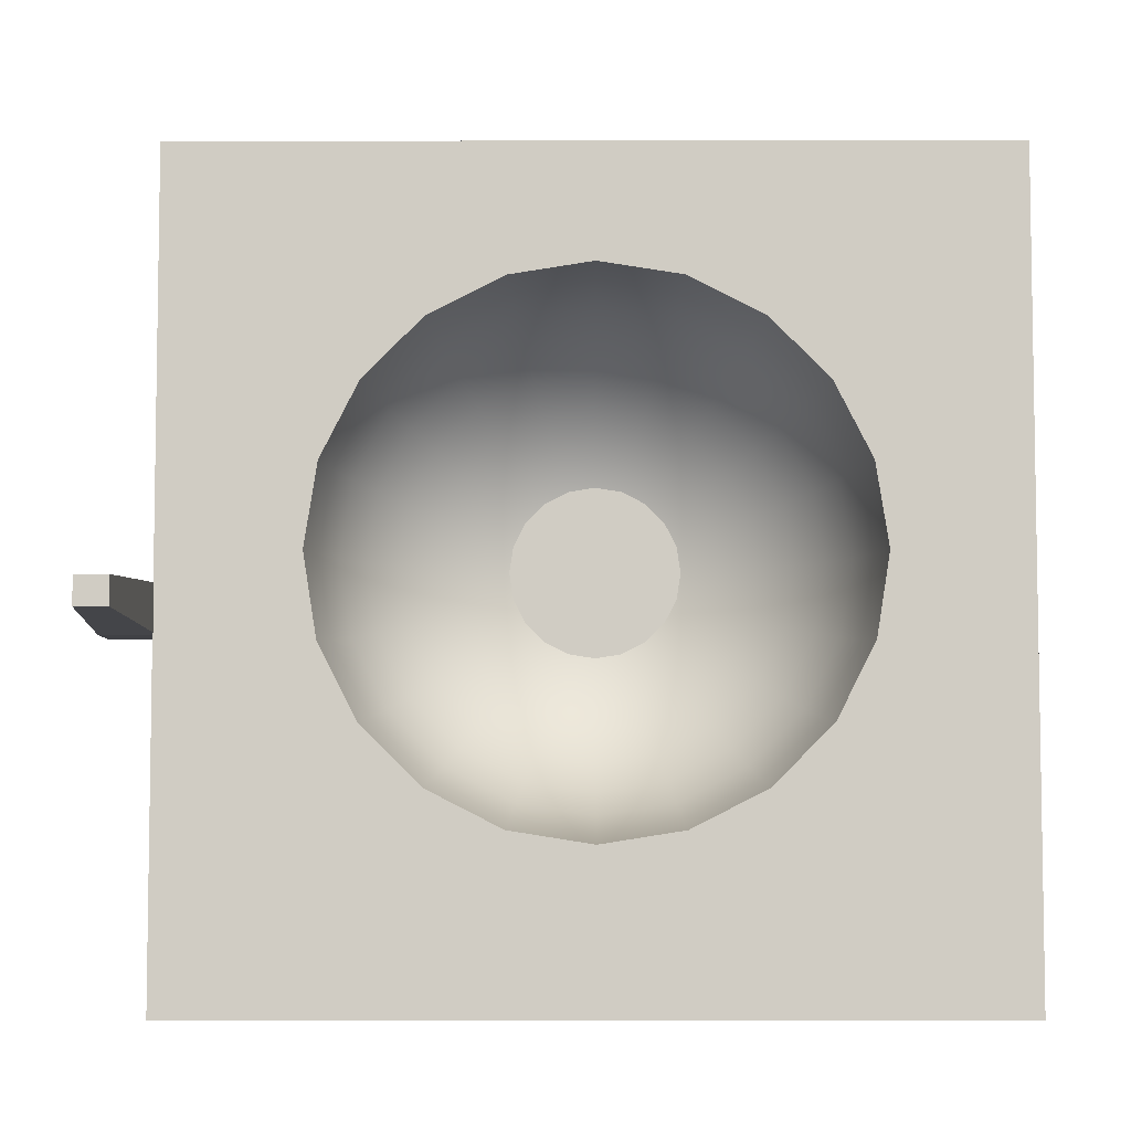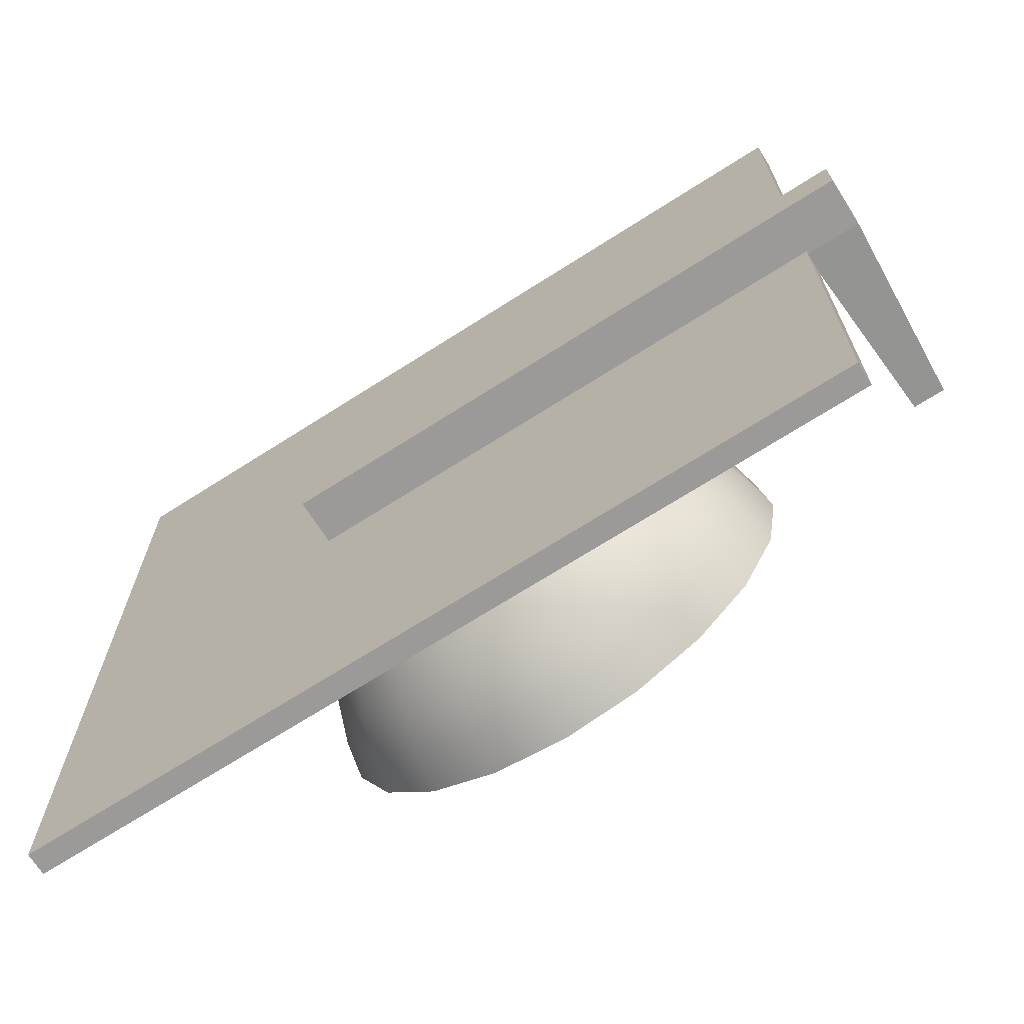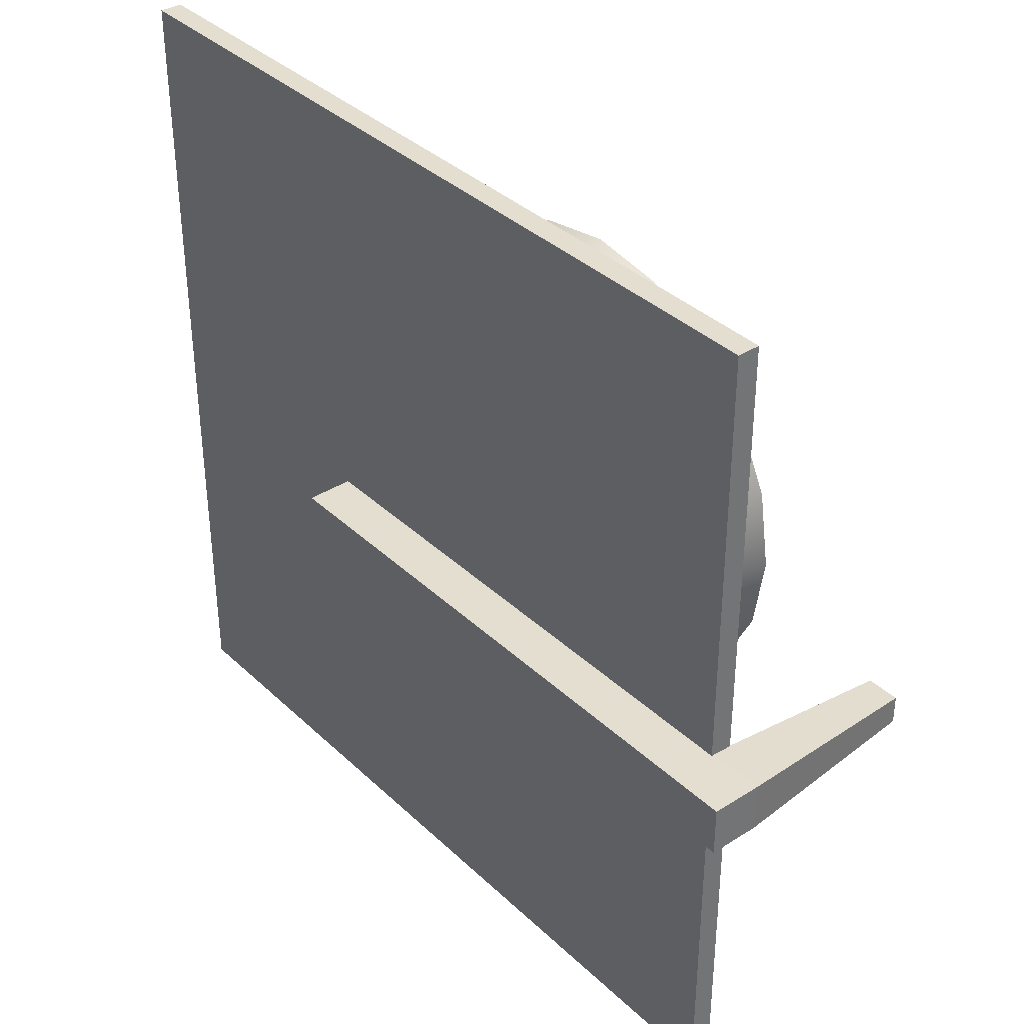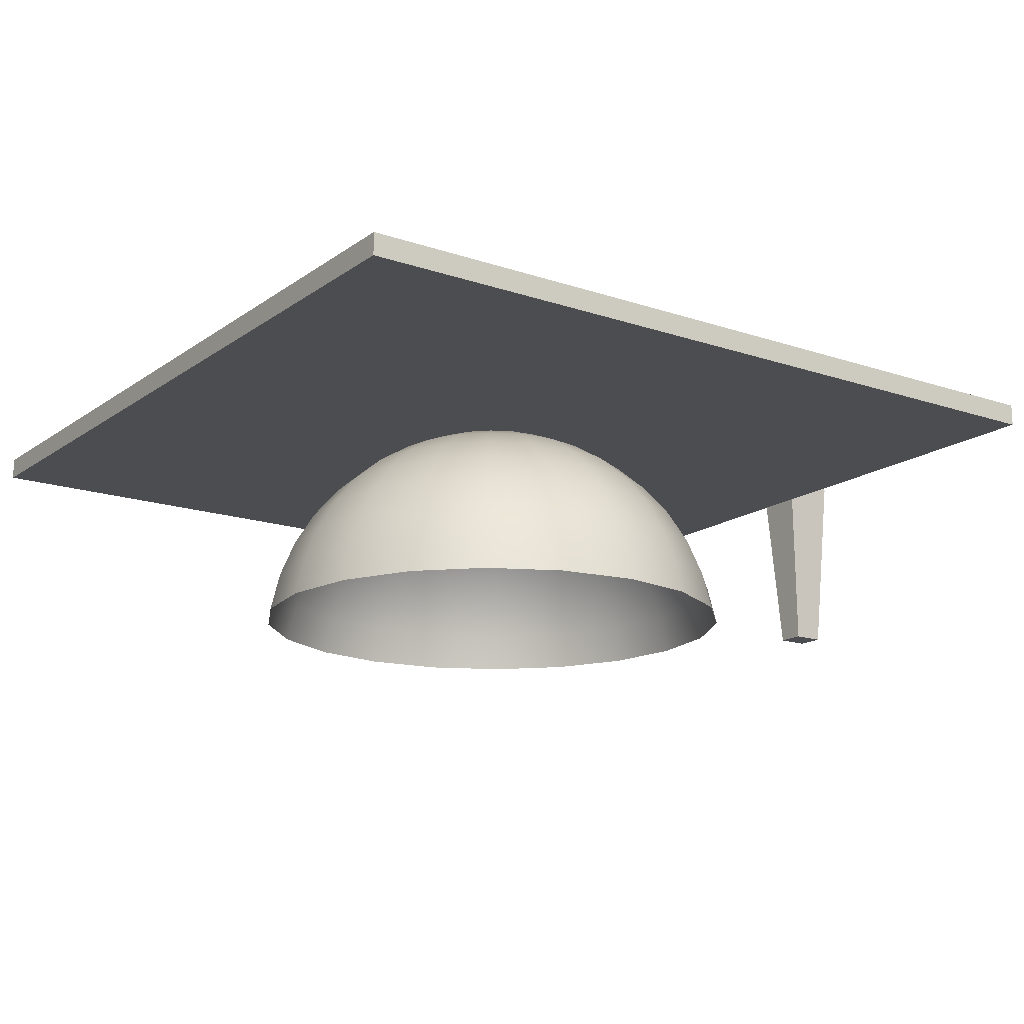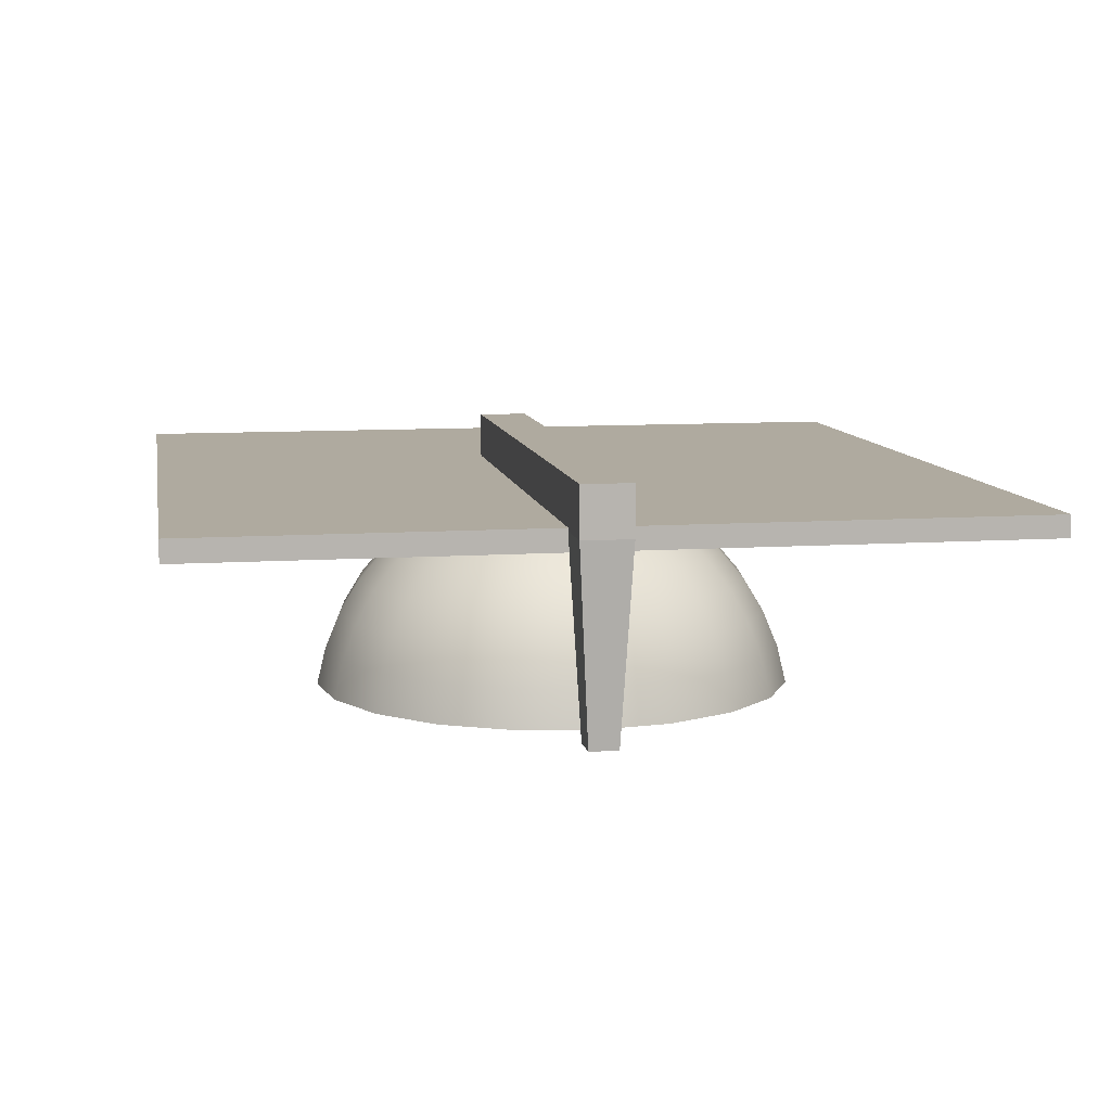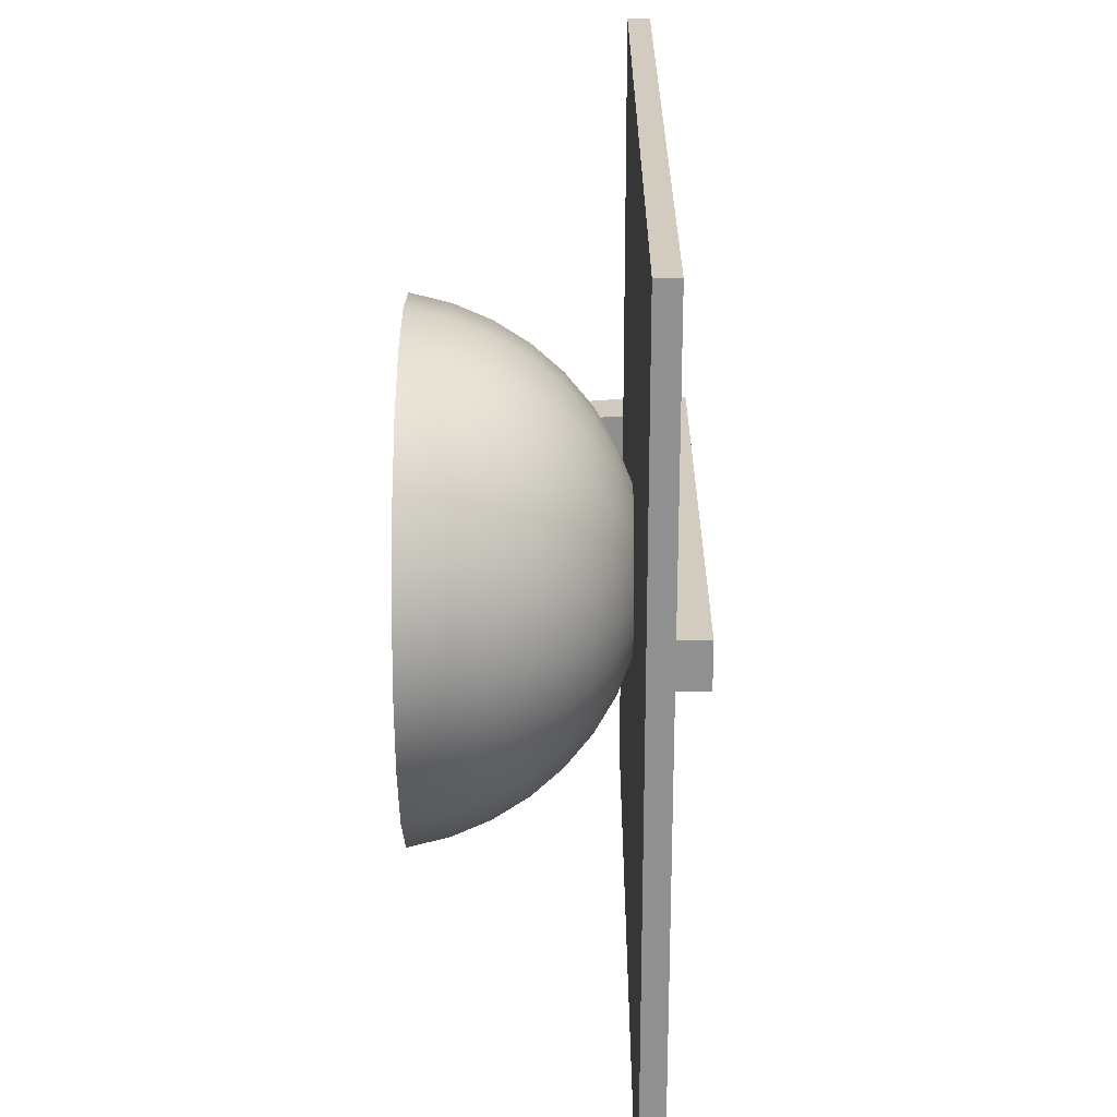
<metadata>
{"format":"obj","ext":"obj","renderer":"f3d","projection":"perspective","resolution":1024,"background":"white","views":[{"elev":-5.9,"azim":0.3,"up":"+Z"},{"elev":-69.4,"azim":-147.4,"up":"+Z"},{"elev":36.4,"azim":-129.6,"up":"+Z"},{"elev":-16.0,"azim":144.9,"up":"+Y"},{"elev":9.4,"azim":-100.0,"up":"+Y"},{"elev":24.2,"azim":90.2,"up":"+Z"}]}
</metadata>
<code>
o grad_hat
v -0.7432 0.3542 1.541
v 0.7432 0.3542 1.541
v -0.7432 0.3943 1.541
v 0.7432 0.3943 1.541
v -0.7432 0.3943 0.05436
v 0.7432 0.3943 0.05436
v -0.7432 0.3542 0.05436
v 0.7432 0.3542 0.05436
v 0.4314 -0.009785 0.6574
v 0.367 -0.009785 0.5309
v 0.4154 0.0603 0.6626
v 0.3534 0.0603 0.5408
v 0.2666 -0.009785 0.4306
v 0.2568 0.0603 0.4442
v 0.1402 -0.009785 0.3661
v 0.135 0.0603 0.3821
v 0 -0.009785 0.3439
v 0 0.0603 0.3608
v -0.1402 -0.009785 0.3661
v -0.135 0.0603 0.3821
v -0.2666 -0.009785 0.4306
v -0.2568 0.0603 0.4442
v -0.367 -0.009785 0.5309
v -0.3534 0.0603 0.5408
v -0.4314 -0.009785 0.6574
v -0.4154 0.0603 0.6626
v -0.4536 -0.009785 0.7976
v -0.4368 0.0603 0.7976
v -0.4314 -0.009785 0.9378
v -0.4154 0.0603 0.9326
v -0.367 -0.009785 1.064
v -0.3534 0.0603 1.054
v -0.2666 -0.009785 1.165
v -0.2568 0.0603 1.151
v -0.1402 -0.009785 1.229
v -0.135 0.0603 1.213
v 0 -0.009785 1.251
v 0 0.0603 1.234
v 0.1402 -0.009785 1.229
v 0.135 0.0603 1.213
v 0.2666 -0.009785 1.165
v 0.2568 0.0603 1.151
v 0.367 -0.009785 1.064
v 0.3534 0.0603 1.054
v 0.4314 -0.009785 0.9378
v 0.4154 0.0603 0.9326
v 0.4536 -0.009785 0.7976
v 0.4368 0.0603 0.7976
v 0.3892 0.1269 0.6711
v 0.3311 0.1269 0.557
v 0.2405 0.1269 0.4665
v 0.1265 0.1269 0.4084
v 0 0.1269 0.3883
v -0.1265 0.1269 0.4084
v -0.2405 0.1269 0.4665
v -0.3311 0.1269 0.557
v -0.3892 0.1269 0.6711
v -0.4092 0.1269 0.7976
v -0.3892 0.1269 0.924
v -0.3311 0.1269 1.038
v -0.2405 0.1269 1.129
v -0.1265 0.1269 1.187
v 0 0.1269 1.207
v 0.1265 0.1269 1.187
v 0.2405 0.1269 1.129
v 0.3311 0.1269 1.038
v 0.3892 0.1269 0.924
v 0.4092 0.1269 0.7976
v 0.3534 0.1883 0.6827
v 0.3006 0.1883 0.5792
v 0.2184 0.1883 0.497
v 0.1148 0.1883 0.4442
v 0 0.1883 0.426
v -0.1148 0.1883 0.4442
v -0.2184 0.1883 0.497
v -0.3006 0.1883 0.5792
v -0.3534 0.1883 0.6827
v -0.3716 0.1883 0.7976
v -0.3534 0.1883 0.9124
v -0.3006 0.1883 1.016
v -0.2184 0.1883 1.098
v -0.1148 0.1883 1.151
v 0 0.1883 1.169
v 0.1148 0.1883 1.151
v 0.2184 0.1883 1.098
v 0.3006 0.1883 1.016
v 0.3534 0.1883 0.9124
v 0.3716 0.1883 0.7976
v 0.3089 0.2431 0.6972
v 0.2627 0.2431 0.6067
v 0.1909 0.2431 0.5348
v 0.1004 0.2431 0.4887
v 0 0.2431 0.4728
v -0.1004 0.2431 0.4887
v -0.1909 0.2431 0.5348
v -0.2627 0.2431 0.6067
v -0.3089 0.2431 0.6972
v -0.3248 0.2431 0.7976
v -0.3089 0.2431 0.8979
v -0.2627 0.2431 0.9885
v -0.1909 0.2431 1.06
v -0.1004 0.2431 1.106
v 0 0.2431 1.122
v 0.1004 0.2431 1.106
v 0.1909 0.2431 1.06
v 0.2627 0.2431 0.9885
v 0.3089 0.2431 0.8979
v 0.3248 0.2431 0.7976
v 0.2568 0.2899 0.7141
v 0.2184 0.2899 0.6389
v 0.1587 0.2899 0.5792
v 0.08342 0.2899 0.5408
v 0 0.2899 0.5276
v -0.08342 0.2899 0.5408
v -0.1587 0.2899 0.5792
v -0.2184 0.2899 0.6389
v -0.2568 0.2899 0.7141
v -0.27 0.2899 0.7976
v -0.2568 0.2899 0.881
v -0.2184 0.2899 0.9563
v -0.1587 0.2899 1.016
v -0.08342 0.2899 1.054
v 0 0.2899 1.068
v 0.08342 0.2899 1.054
v 0.1587 0.2899 1.016
v 0.2184 0.2899 0.9563
v 0.2568 0.2899 0.881
v 0.27 0.2899 0.7976
v 0.1983 0.3276 0.7331
v 0.1687 0.3276 0.675
v 0.1226 0.3276 0.6289
v 0.06444 0.3276 0.5993
v 0 0.3276 0.5891
v -0.06444 0.3276 0.5993
v -0.1226 0.3276 0.6289
v -0.1687 0.3276 0.675
v -0.1983 0.3276 0.7331
v -0.2085 0.3276 0.7976
v -0.1983 0.3276 0.862
v -0.1687 0.3276 0.9201
v -0.1226 0.3276 0.9663
v -0.06444 0.3276 0.9959
v 0 0.3276 1.006
v 0.06444 0.3276 0.9959
v 0.1226 0.3276 0.9663
v 0.1687 0.3276 0.9201
v 0.1983 0.3276 0.862
v 0.2085 0.3276 0.7976
v 0.135 0.3552 0.7537
v 0.1148 0.3552 0.7141
v 0.08342 0.3552 0.6827
v 0.04386 0.3552 0.6626
v 0 0.3552 0.6556
v -0.04386 0.3552 0.6626
v -0.08342 0.3552 0.6827
v -0.1148 0.3552 0.7141
v -0.135 0.3552 0.7537
v -0.1419 0.3552 0.7976
v -0.135 0.3552 0.8414
v -0.1148 0.3552 0.881
v -0.08342 0.3552 0.9124
v -0.04386 0.3552 0.9326
v 0 0.3552 0.9395
v 0.04386 0.3552 0.9326
v 0.08342 0.3552 0.9124
v 0.1148 0.3552 0.881
v 0.135 0.3552 0.8414
v 0.1419 0.3552 0.7976
v 0.06833 0.372 0.7754
v 0.05813 0.372 0.7553
v 0.04223 0.372 0.7394
v 0.0222 0.372 0.7292
v 0 0.372 0.7257
v -0.0222 0.372 0.7292
v -0.04223 0.372 0.7394
v -0.05813 0.372 0.7553
v -0.06833 0.372 0.7754
v -0.07185 0.372 0.7976
v -0.06833 0.372 0.8198
v -0.05813 0.372 0.8398
v -0.04223 0.372 0.8557
v -0.0222 0.372 0.8659
v 0 0.372 0.8694
v 0.0222 0.372 0.8659
v 0.04223 0.372 0.8557
v 0.05813 0.372 0.8398
v 0.06833 0.372 0.8198
v 0.07185 0.372 0.7976
v 0 0.3777 0.7976
f 1 2 3
f 3 2 4
f 3 4 5
f 5 4 6
f 5 6 7
f 7 6 8
f 7 8 1
f 1 8 2
f 2 8 4
f 4 8 6
f 7 1 5
f 5 1 3
f 9 10 11
f 11 10 12
f 10 13 12
f 12 13 14
f 13 15 14
f 14 15 16
f 15 17 16
f 16 17 18
f 17 19 18
f 18 19 20
f 19 21 20
f 20 21 22
f 21 23 22
f 22 23 24
f 23 25 24
f 24 25 26
f 25 27 26
f 26 27 28
f 27 29 28
f 28 29 30
f 29 31 30
f 30 31 32
f 31 33 32
f 32 33 34
f 33 35 34
f 34 35 36
f 35 37 36
f 36 37 38
f 37 39 38
f 38 39 40
f 39 41 40
f 40 41 42
f 41 43 42
f 42 43 44
f 43 45 44
f 44 45 46
f 45 47 46
f 46 47 48
f 47 9 48
f 48 9 11
f 11 12 49
f 49 12 50
f 12 14 50
f 50 14 51
f 14 16 51
f 51 16 52
f 16 18 52
f 52 18 53
f 18 20 53
f 53 20 54
f 20 22 54
f 54 22 55
f 22 24 55
f 55 24 56
f 24 26 56
f 56 26 57
f 26 28 57
f 57 28 58
f 28 30 58
f 58 30 59
f 30 32 59
f 59 32 60
f 32 34 60
f 60 34 61
f 34 36 61
f 61 36 62
f 36 38 62
f 62 38 63
f 38 40 63
f 63 40 64
f 40 42 64
f 64 42 65
f 42 44 65
f 65 44 66
f 44 46 66
f 66 46 67
f 46 48 67
f 67 48 68
f 48 11 68
f 68 11 49
f 49 50 69
f 69 50 70
f 50 51 70
f 70 51 71
f 51 52 71
f 71 52 72
f 52 53 72
f 72 53 73
f 53 54 73
f 73 54 74
f 54 55 74
f 74 55 75
f 55 56 75
f 75 56 76
f 56 57 76
f 76 57 77
f 57 58 77
f 77 58 78
f 58 59 78
f 78 59 79
f 59 60 79
f 79 60 80
f 60 61 80
f 80 61 81
f 61 62 81
f 81 62 82
f 62 63 82
f 82 63 83
f 63 64 83
f 83 64 84
f 64 65 84
f 84 65 85
f 65 66 85
f 85 66 86
f 66 67 86
f 86 67 87
f 67 68 87
f 87 68 88
f 68 49 88
f 88 49 69
f 69 70 89
f 89 70 90
f 70 71 90
f 90 71 91
f 71 72 91
f 91 72 92
f 72 73 92
f 92 73 93
f 73 74 93
f 93 74 94
f 74 75 94
f 94 75 95
f 75 76 95
f 95 76 96
f 76 77 96
f 96 77 97
f 77 78 97
f 97 78 98
f 78 79 98
f 98 79 99
f 79 80 99
f 99 80 100
f 80 81 100
f 100 81 101
f 81 82 101
f 101 82 102
f 82 83 102
f 102 83 103
f 83 84 103
f 103 84 104
f 84 85 104
f 104 85 105
f 85 86 105
f 105 86 106
f 86 87 106
f 106 87 107
f 87 88 107
f 107 88 108
f 88 69 108
f 108 69 89
f 89 90 109
f 109 90 110
f 90 91 110
f 110 91 111
f 91 92 111
f 111 92 112
f 92 93 112
f 112 93 113
f 93 94 113
f 113 94 114
f 94 95 114
f 114 95 115
f 95 96 115
f 115 96 116
f 96 97 116
f 116 97 117
f 97 98 117
f 117 98 118
f 98 99 118
f 118 99 119
f 99 100 119
f 119 100 120
f 100 101 120
f 120 101 121
f 101 102 121
f 121 102 122
f 102 103 122
f 122 103 123
f 103 104 123
f 123 104 124
f 104 105 124
f 124 105 125
f 105 106 125
f 125 106 126
f 106 107 126
f 126 107 127
f 107 108 127
f 127 108 128
f 108 89 128
f 128 89 109
f 109 110 129
f 129 110 130
f 110 111 130
f 130 111 131
f 111 112 131
f 131 112 132
f 112 113 132
f 132 113 133
f 113 114 133
f 133 114 134
f 114 115 134
f 134 115 135
f 115 116 135
f 135 116 136
f 116 117 136
f 136 117 137
f 117 118 137
f 137 118 138
f 118 119 138
f 138 119 139
f 119 120 139
f 139 120 140
f 120 121 140
f 140 121 141
f 121 122 141
f 141 122 142
f 122 123 142
f 142 123 143
f 123 124 143
f 143 124 144
f 124 125 144
f 144 125 145
f 125 126 145
f 145 126 146
f 126 127 146
f 146 127 147
f 127 128 147
f 147 128 148
f 128 109 148
f 148 109 129
f 129 130 149
f 149 130 150
f 130 131 150
f 150 131 151
f 131 132 151
f 151 132 152
f 132 133 152
f 152 133 153
f 133 134 153
f 153 134 154
f 134 135 154
f 154 135 155
f 135 136 155
f 155 136 156
f 136 137 156
f 156 137 157
f 137 138 157
f 157 138 158
f 138 139 158
f 158 139 159
f 139 140 159
f 159 140 160
f 140 141 160
f 160 141 161
f 141 142 161
f 161 142 162
f 142 143 162
f 162 143 163
f 143 144 163
f 163 144 164
f 144 145 164
f 164 145 165
f 145 146 165
f 165 146 166
f 146 147 166
f 166 147 167
f 147 148 167
f 167 148 168
f 148 129 168
f 168 129 149
f 149 150 169
f 169 150 170
f 150 151 170
f 170 151 171
f 151 152 171
f 171 152 172
f 152 153 172
f 172 153 173
f 153 154 173
f 173 154 174
f 154 155 174
f 174 155 175
f 155 156 175
f 175 156 176
f 156 157 176
f 176 157 177
f 157 158 177
f 177 158 178
f 158 159 178
f 178 159 179
f 159 160 179
f 179 160 180
f 160 161 180
f 180 161 181
f 161 162 181
f 181 162 182
f 162 163 182
f 182 163 183
f 163 164 183
f 183 164 184
f 164 165 184
f 184 165 185
f 165 166 185
f 185 166 186
f 166 167 186
f 186 167 187
f 167 168 187
f 187 168 188
f 168 149 188
f 188 149 169
f 169 170 189
f 170 171 189
f 171 172 189
f 172 173 189
f 173 174 189
f 174 175 189
f 175 176 189
f 176 177 189
f 177 178 189
f 178 179 189
f 179 180 189
f 180 181 189
f 181 182 189
f 182 183 189
f 183 184 189
f 184 185 189
f 185 186 189
f 186 187 189
f 187 188 189
f 188 169 189
o Cube
v 0.1446 0.3887 0.7839
v 0.1446 0.4769 0.7839
v 0.1446 0.3887 0.6957
v 0.1446 0.4769 0.6957
v 0.2328 0.3887 0.7839
v 0.2328 0.4769 0.7839
v 0.2328 0.3887 0.6957
v 0.2328 0.4769 0.6957
v -0.7402 0.3887 0.6957
v -0.7402 0.3887 0.7839
v -0.7402 0.4769 0.7839
v -0.7402 0.4769 0.6957
v -0.8411 0.3887 0.6957
v -0.8411 0.3887 0.7839
v -0.8411 0.4769 0.7839
v -0.8411 0.4769 0.6957
v -0.7616 0.0467 0.7144
v -0.7616 0.0467 0.7651
v -0.8196 0.0467 0.7144
v -0.8196 0.0467 0.7651
f 191 193 201 200
f 192 193 197 196
f 196 197 195 194
f 194 195 191 190
f 192 196 194 190
f 197 193 191 195
f 199 200 204 203
f 192 190 199 198
f 193 192 198 201
f 190 191 200 199
f 203 204 205 202
f 200 201 205 204
f 198 199 207 206
f 201 198 202 205
f 206 207 209 208
f 203 202 208 209
f 202 198 206 208
f 199 203 209 207

</code>
